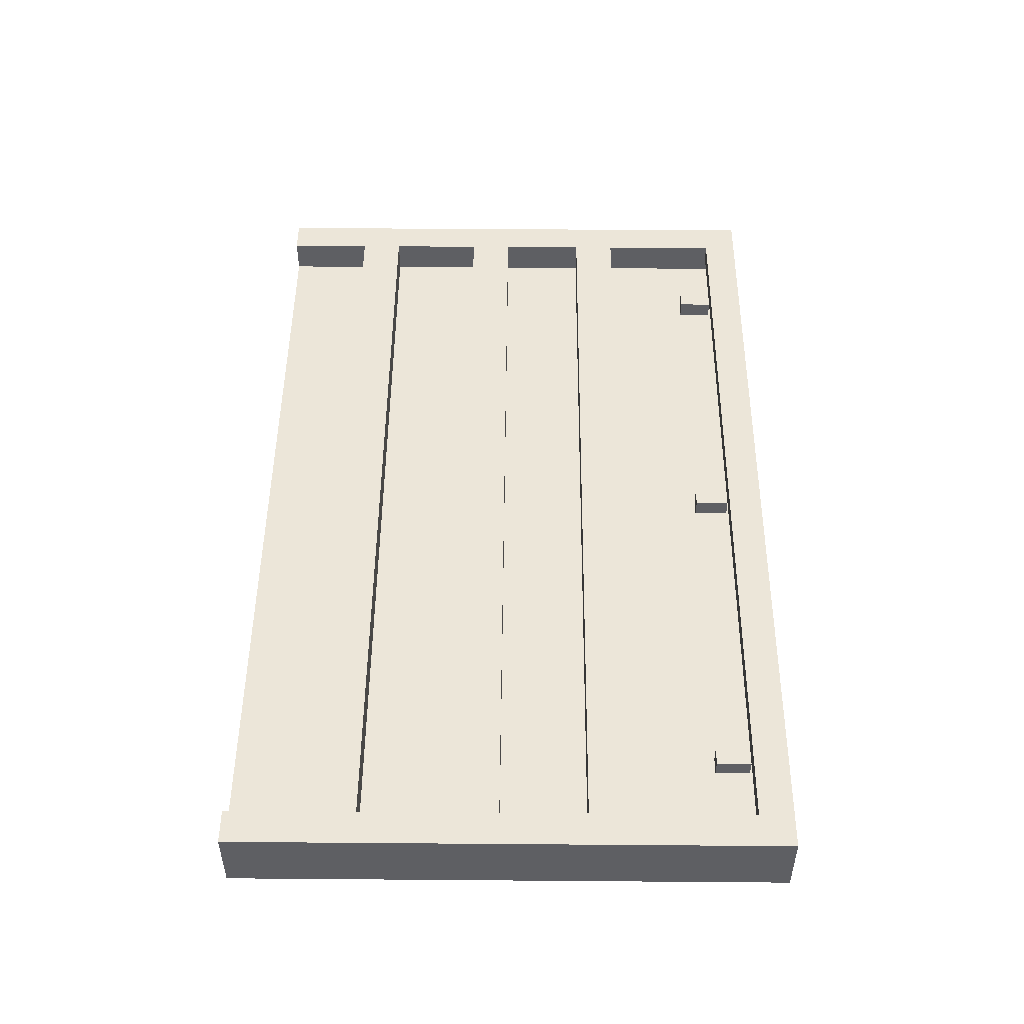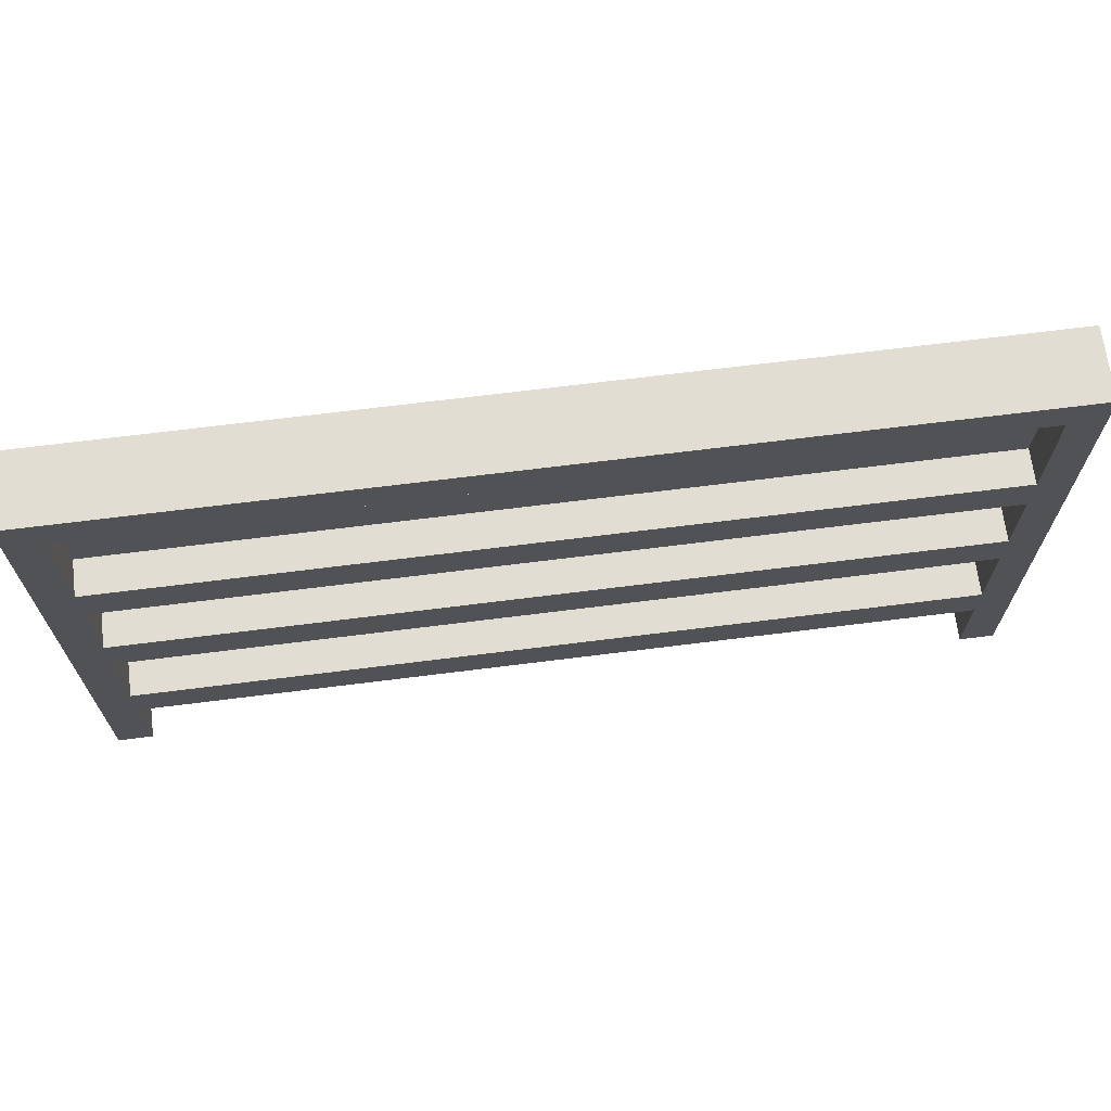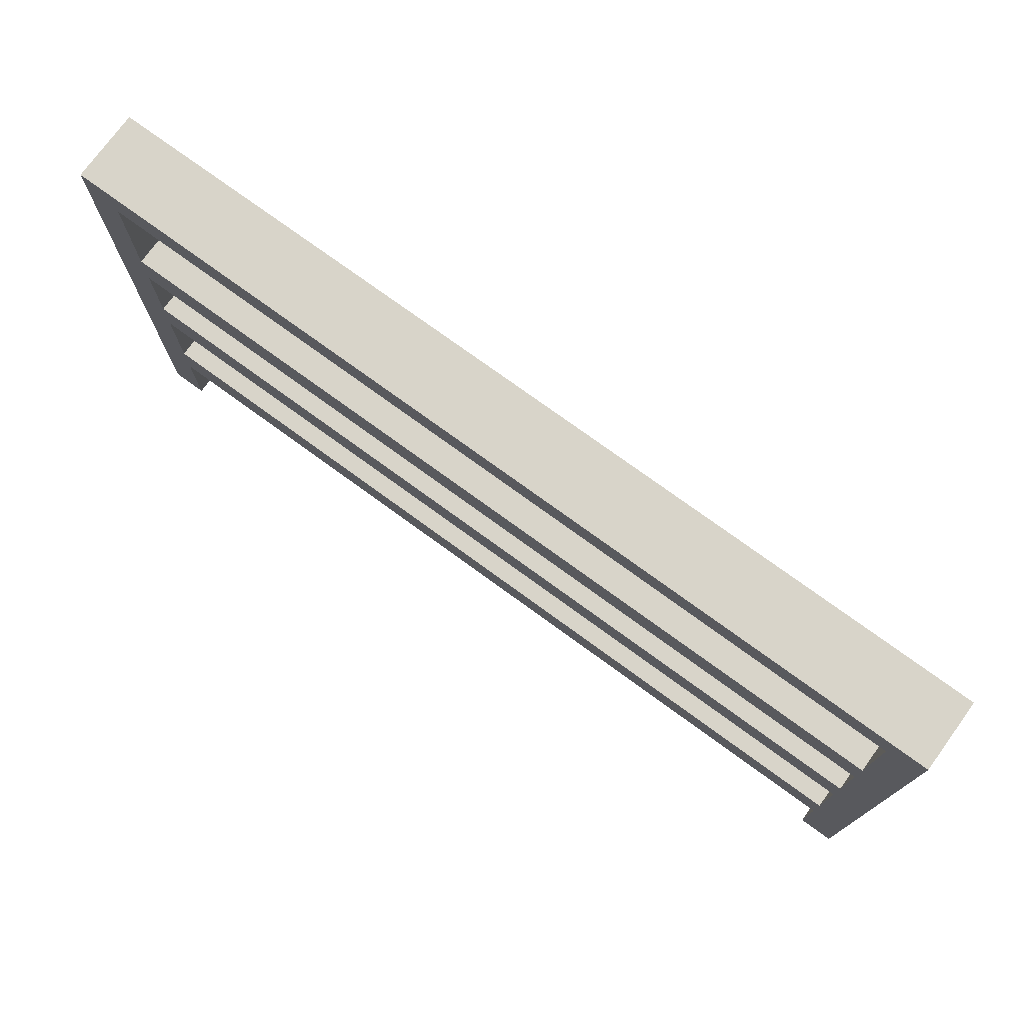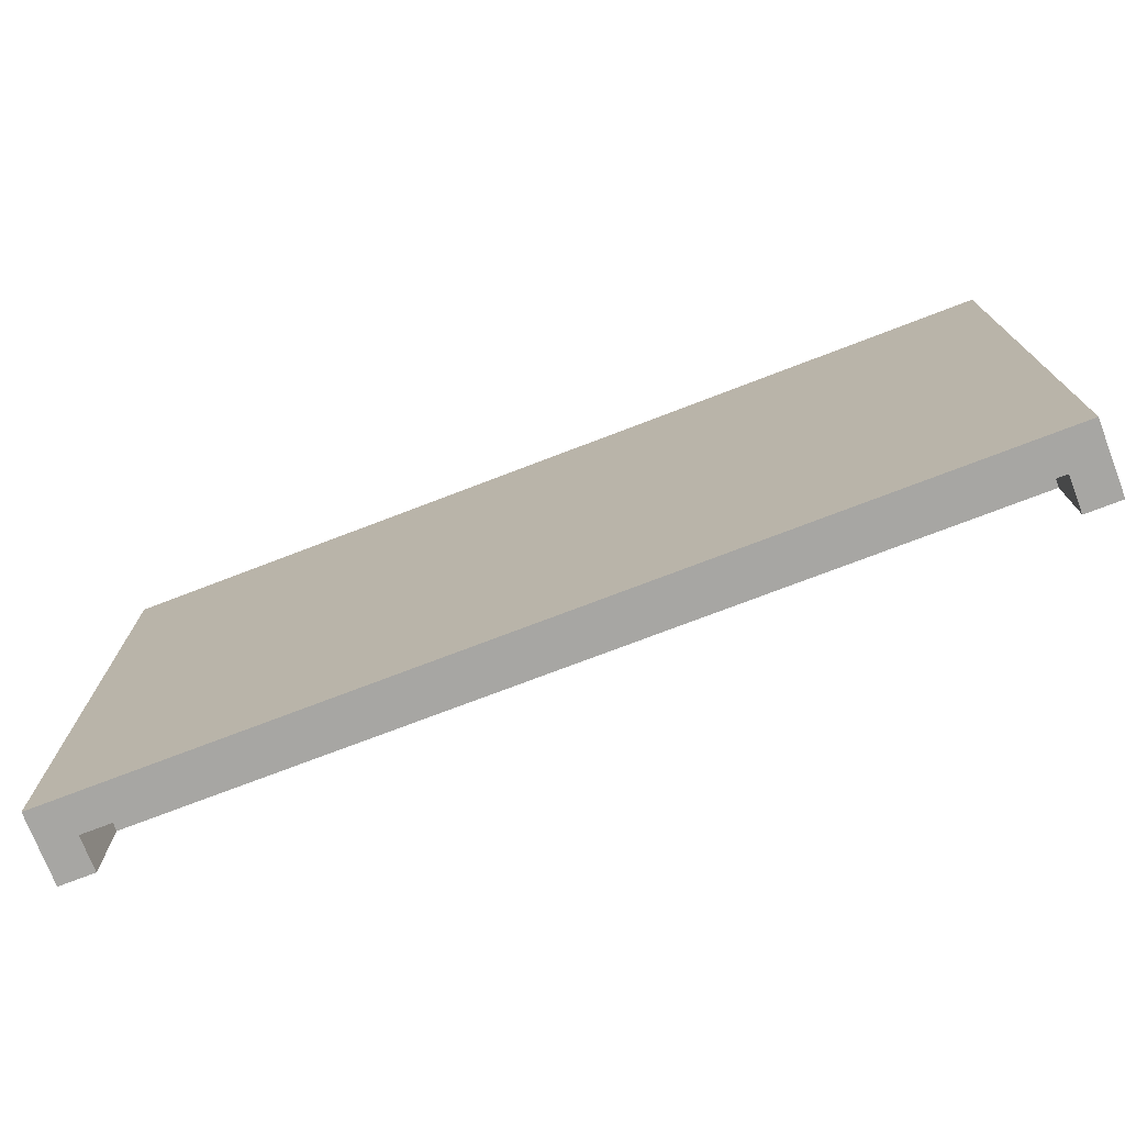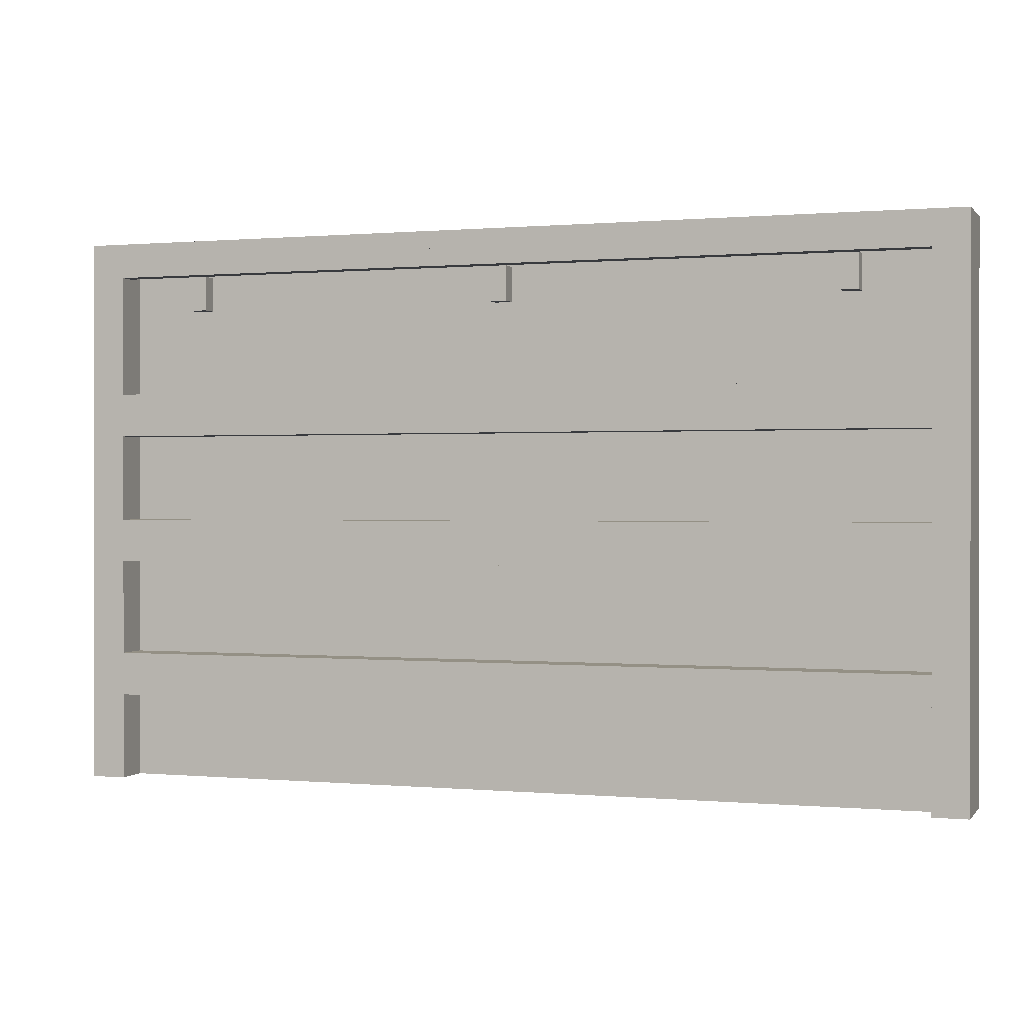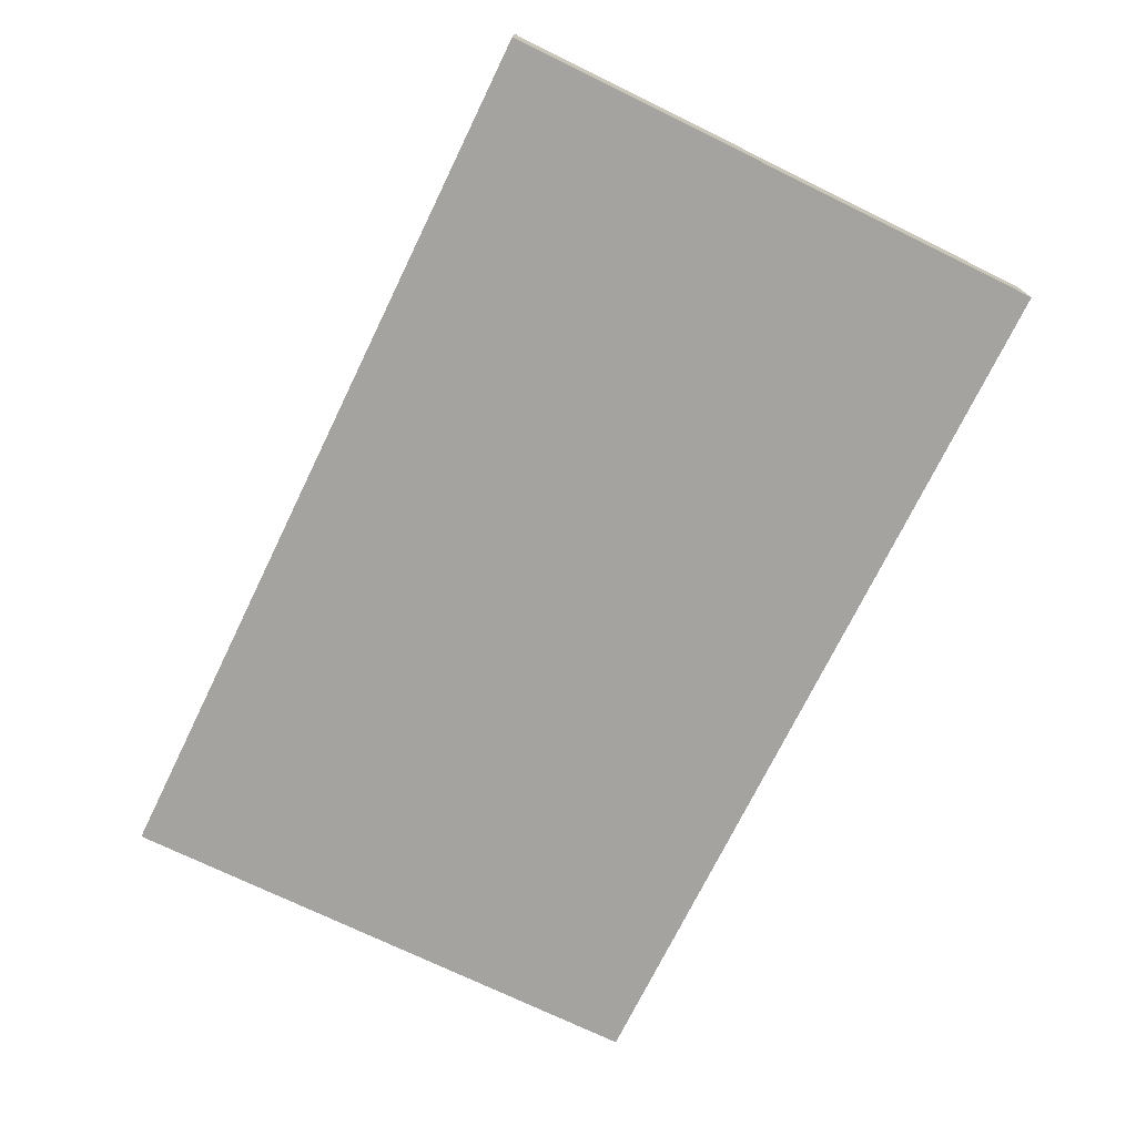
<metadata>
{"format":"obj","ext":"obj","renderer":"f3d","projection":"perspective","resolution":1024,"background":"white","views":[{"elev":49.0,"azim":90.5,"up":"+Z"},{"elev":68.2,"azim":-7.2,"up":"+Y"},{"elev":75.2,"azim":36.1,"up":"+Y"},{"elev":-74.2,"azim":-159.0,"up":"+Y"},{"elev":0.4,"azim":19.0,"up":"+Y"},{"elev":-72.9,"azim":64.0,"up":"+Z"}]}
</metadata>
<code>
o cube
v -1 -0.03125 1.125
v -1 -0.03125 1.25
v -1 -0.1875 1.125
v -1 -0.1875 1.25
v 2 -0.03125 1.125
v 2 -0.03125 1.25
v 2 -0.1875 1.125
v 2 -0.1875 1.25
v -1.125 1.5 1
v -1.125 1.5 1.125
v -1.125 -0.5 1
v -1.125 -0.5 1.125
v 2.125 1.5 1
v 2.125 1.5 1.125
v 2.125 -0.5 1
v 2.125 -0.5 1.125
v -1 1.5 1.125
v -1 1.5 1.25
v -1 1.438 1.125
v -1 1.438 1.25
v 2 1.5 1.125
v 2 1.5 1.25
v 2 1.438 1.125
v 2 1.438 1.25
v -1 1.438 1.188
v -1 1.438 1.25
v -1 1.375 1.188
v -1 1.375 1.25
v 2 1.438 1.187
v 2 1.438 1.25
v 2 1.375 1.187
v 2 1.375 1.25
v 1.688 1.375 1.125
v 1.688 1.375 1.187
v 1.688 1.25 1.125
v 1.688 1.25 1.187
v 1.75 1.375 1.125
v 1.75 1.375 1.187
v 1.75 1.25 1.125
v 1.75 1.25 1.187
v 2 1.5 1.125
v 2 1.5 1.25
v 2 -0.5 1.125
v 2 -0.5 1.25
v 2.125 1.5 1.125
v 2.125 1.5 1.25
v 2.125 -0.5 1.125
v 2.125 -0.5 1.25
v -1.125 1.5 1.125
v -1.125 1.5 1.25
v -1.125 -0.5 1.125
v -1.125 -0.5 1.25
v -1 1.5 1.125
v -1 1.5 1.25
v -1 -0.5 1.125
v -1 -0.5 1.25
v -0.75 1.375 1.125
v -0.75 1.375 1.188
v -0.75 1.25 1.125
v -0.75 1.25 1.188
v -0.6875 1.375 1.125
v -0.6875 1.375 1.188
v -0.6875 1.25 1.125
v -0.6875 1.25 1.188
v 0.4375 1.375 1.125
v 0.4375 1.375 1.188
v 0.4375 1.25 1.125
v 0.4375 1.25 1.188
v 0.5 1.375 1.125
v 0.5 1.375 1.188
v 0.5 1.25 1.125
v 0.5 1.25 1.188
v -1 0.4688 1.125
v -1 0.4688 1.25
v -1 0.3125 1.125
v -1 0.3125 1.25
v 2 0.4688 1.125
v 2 0.4688 1.25
v 2 0.3125 1.125
v 2 0.3125 1.25
v -1 0.9375 1.125
v -1 0.9375 1.25
v -1 0.7812 1.125
v -1 0.7812 1.25
v 2 0.9375 1.125
v 2 0.9375 1.25
v 2 0.7812 1.125
v 2 0.7812 1.25
f 4 2 1 3
f 7 5 6 8
f 1 2 6 5
f 4 3 7 8
f 3 1 5 7
f 8 6 2 4
f 12 10 9 11
f 15 13 14 16
f 9 10 14 13
f 12 11 15 16
f 11 9 13 15
f 16 14 10 12
f 20 18 17 19
f 23 21 22 24
f 17 18 22 21
f 20 19 23 24
f 19 17 21 23
f 24 22 18 20
f 28 26 25 27
f 31 29 30 32
f 25 26 30 29
f 28 27 31 32
f 27 25 29 31
f 32 30 26 28
f 36 34 33 35
f 39 37 38 40
f 33 34 38 37
f 36 35 39 40
f 35 33 37 39
f 40 38 34 36
f 44 42 41 43
f 47 45 46 48
f 41 42 46 45
f 44 43 47 48
f 43 41 45 47
f 48 46 42 44
f 52 50 49 51
f 55 53 54 56
f 49 50 54 53
f 52 51 55 56
f 51 49 53 55
f 56 54 50 52
f 60 58 57 59
f 63 61 62 64
f 57 58 62 61
f 60 59 63 64
f 59 57 61 63
f 64 62 58 60
f 68 66 65 67
f 71 69 70 72
f 65 66 70 69
f 68 67 71 72
f 67 65 69 71
f 72 70 66 68
f 76 74 73 75
f 79 77 78 80
f 73 74 78 77
f 76 75 79 80
f 75 73 77 79
f 80 78 74 76
f 84 82 81 83
f 87 85 86 88
f 81 82 86 85
f 84 83 87 88
f 83 81 85 87
f 88 86 82 84

</code>
